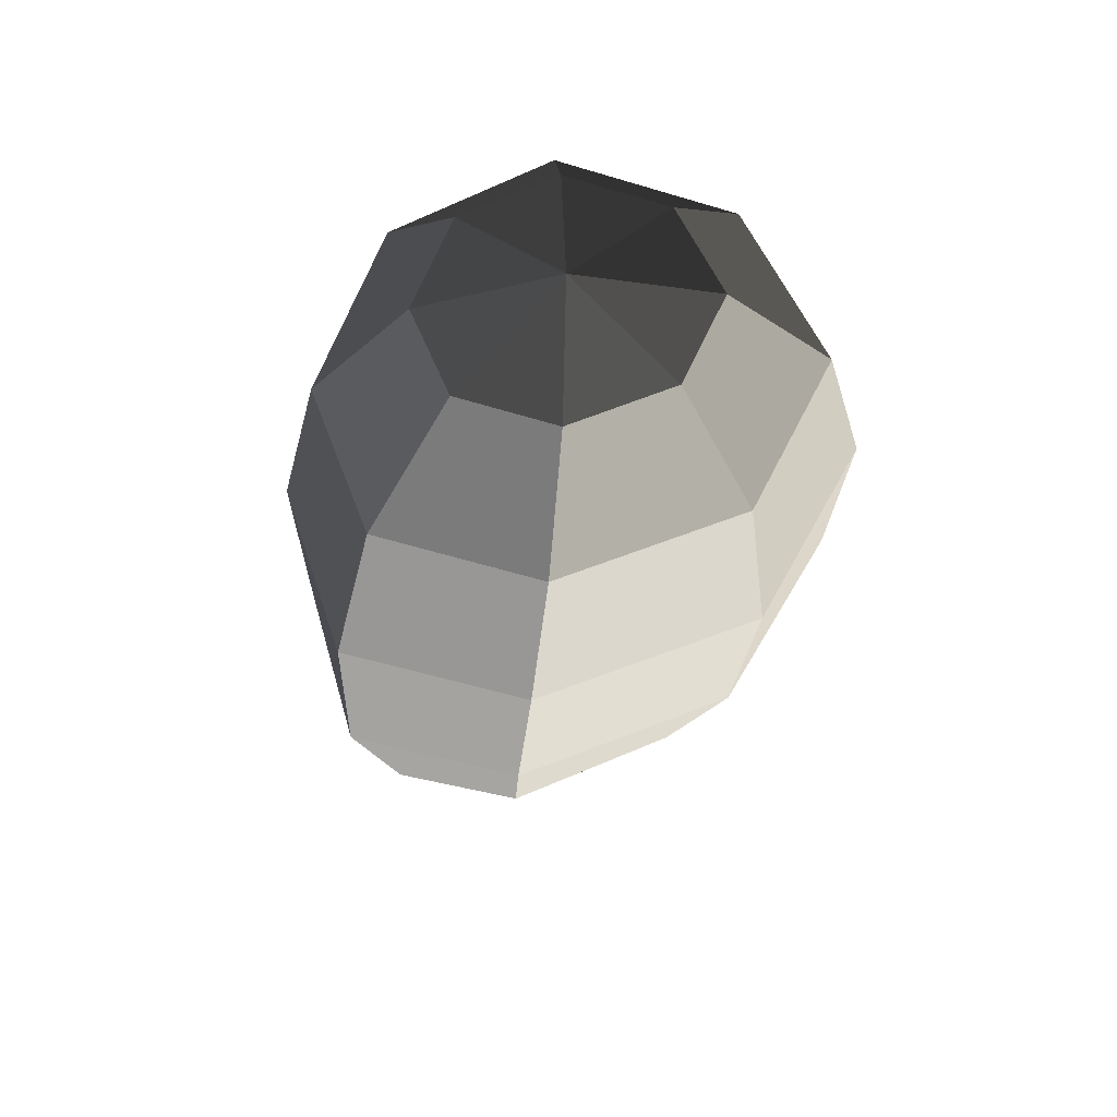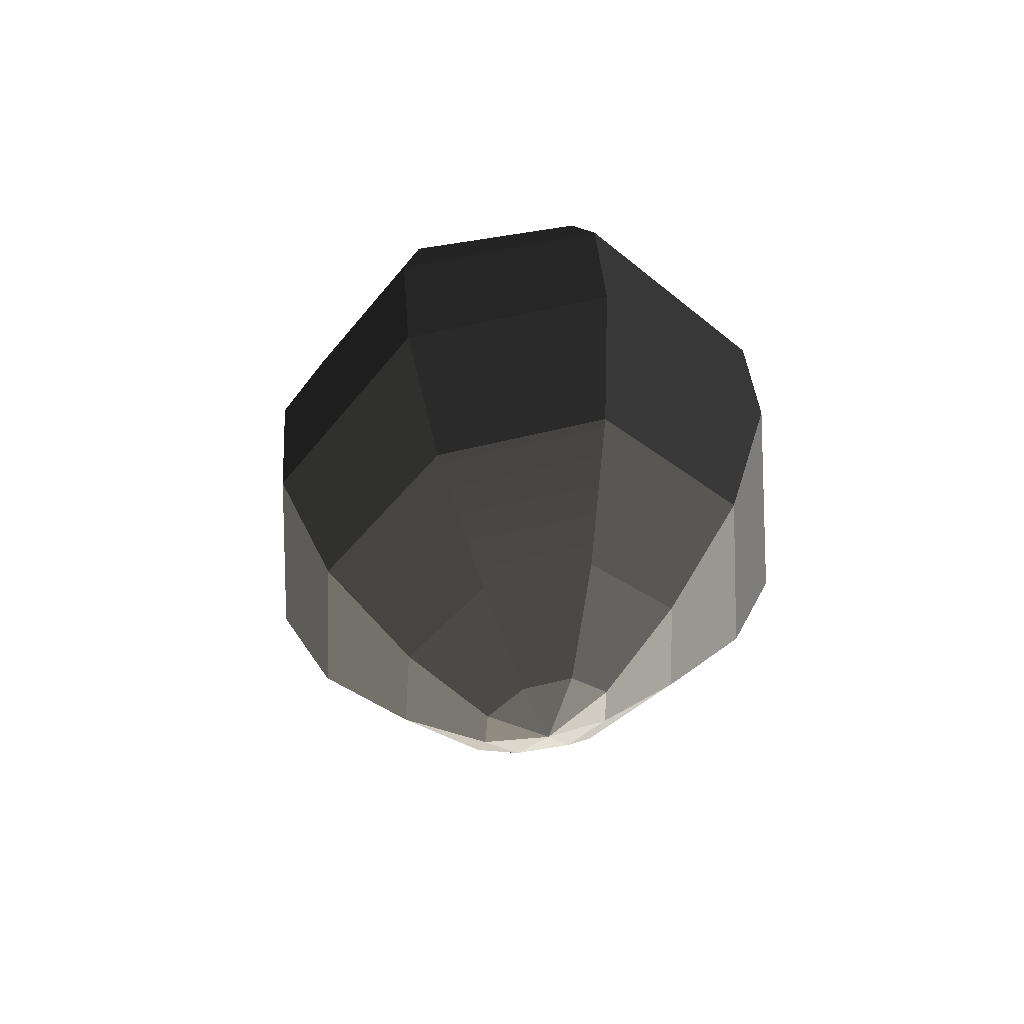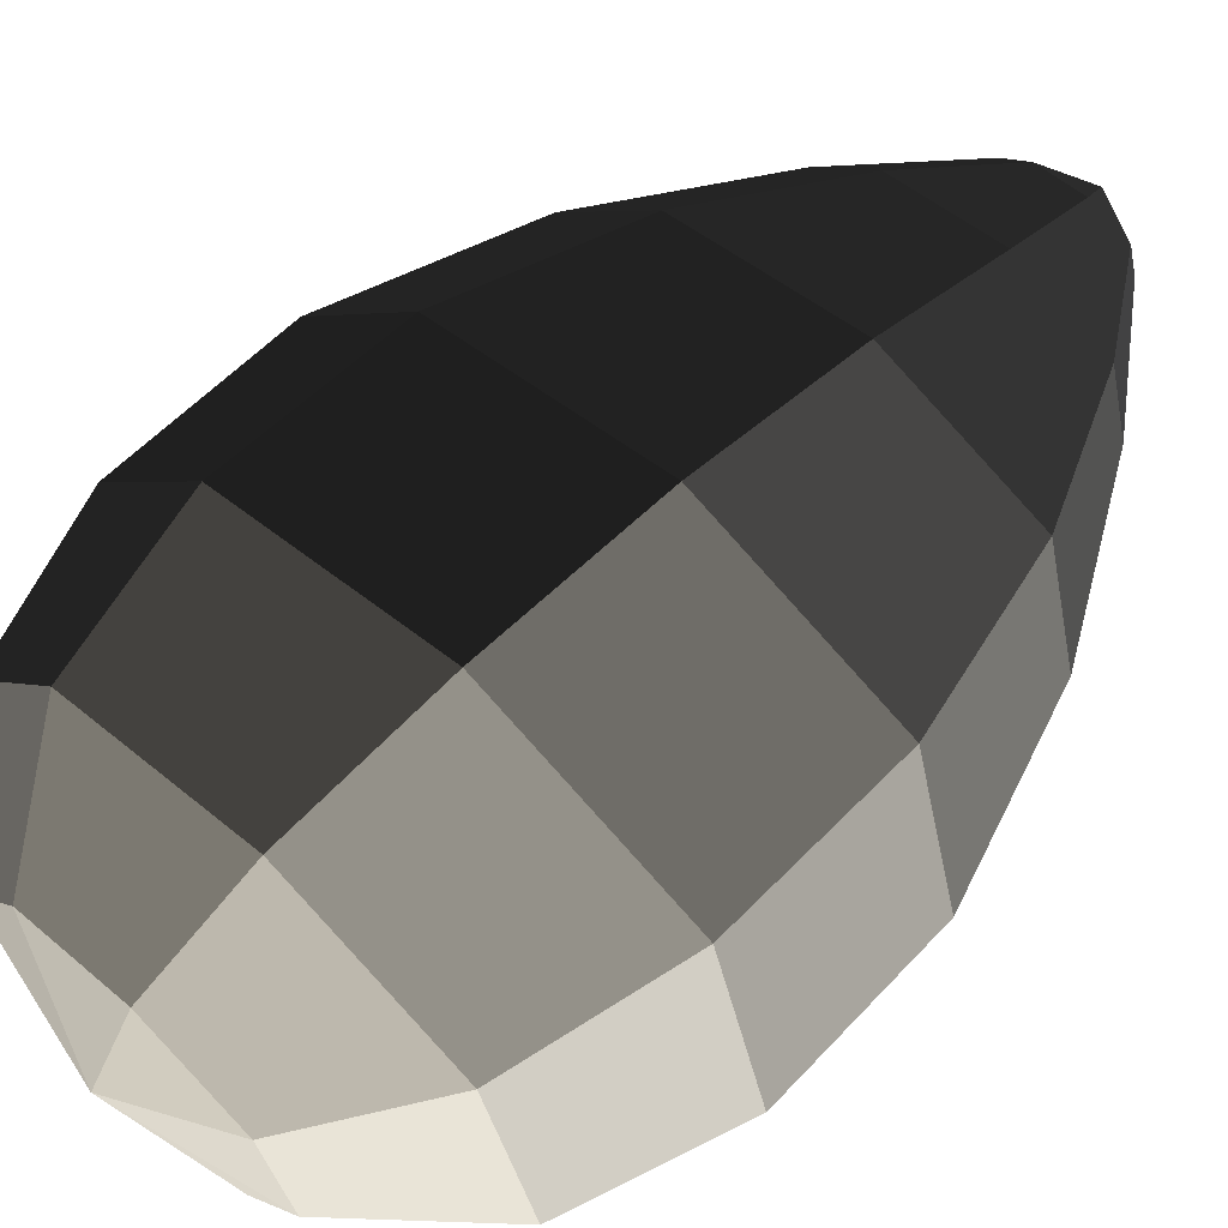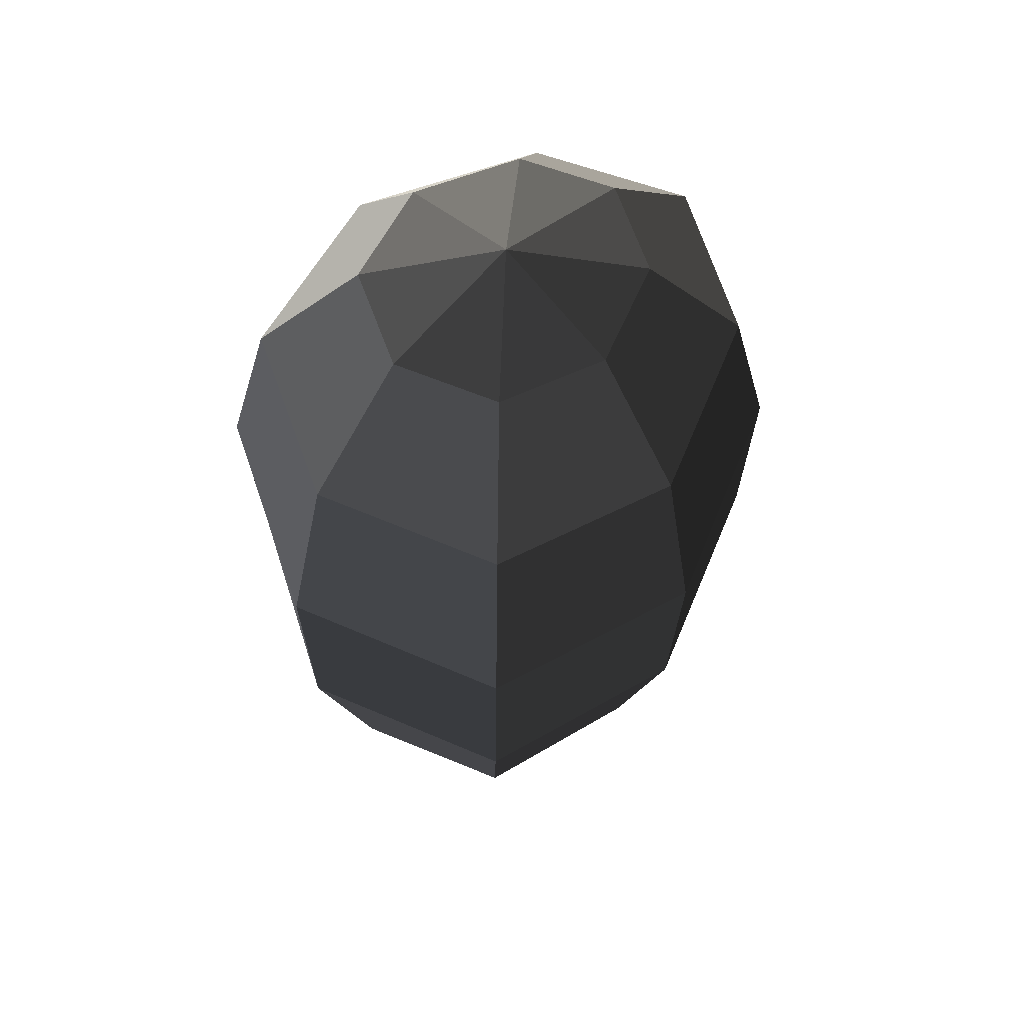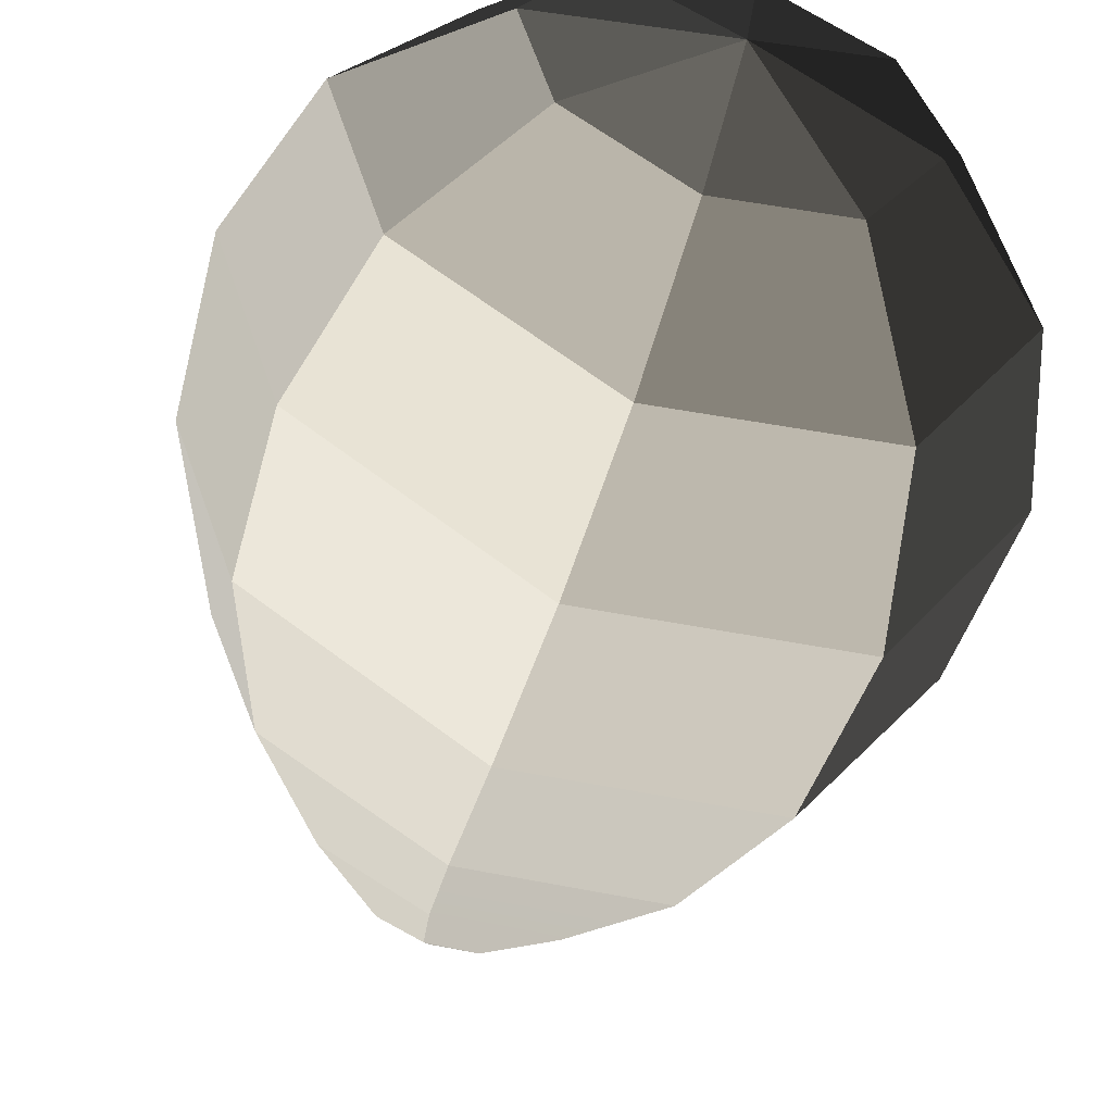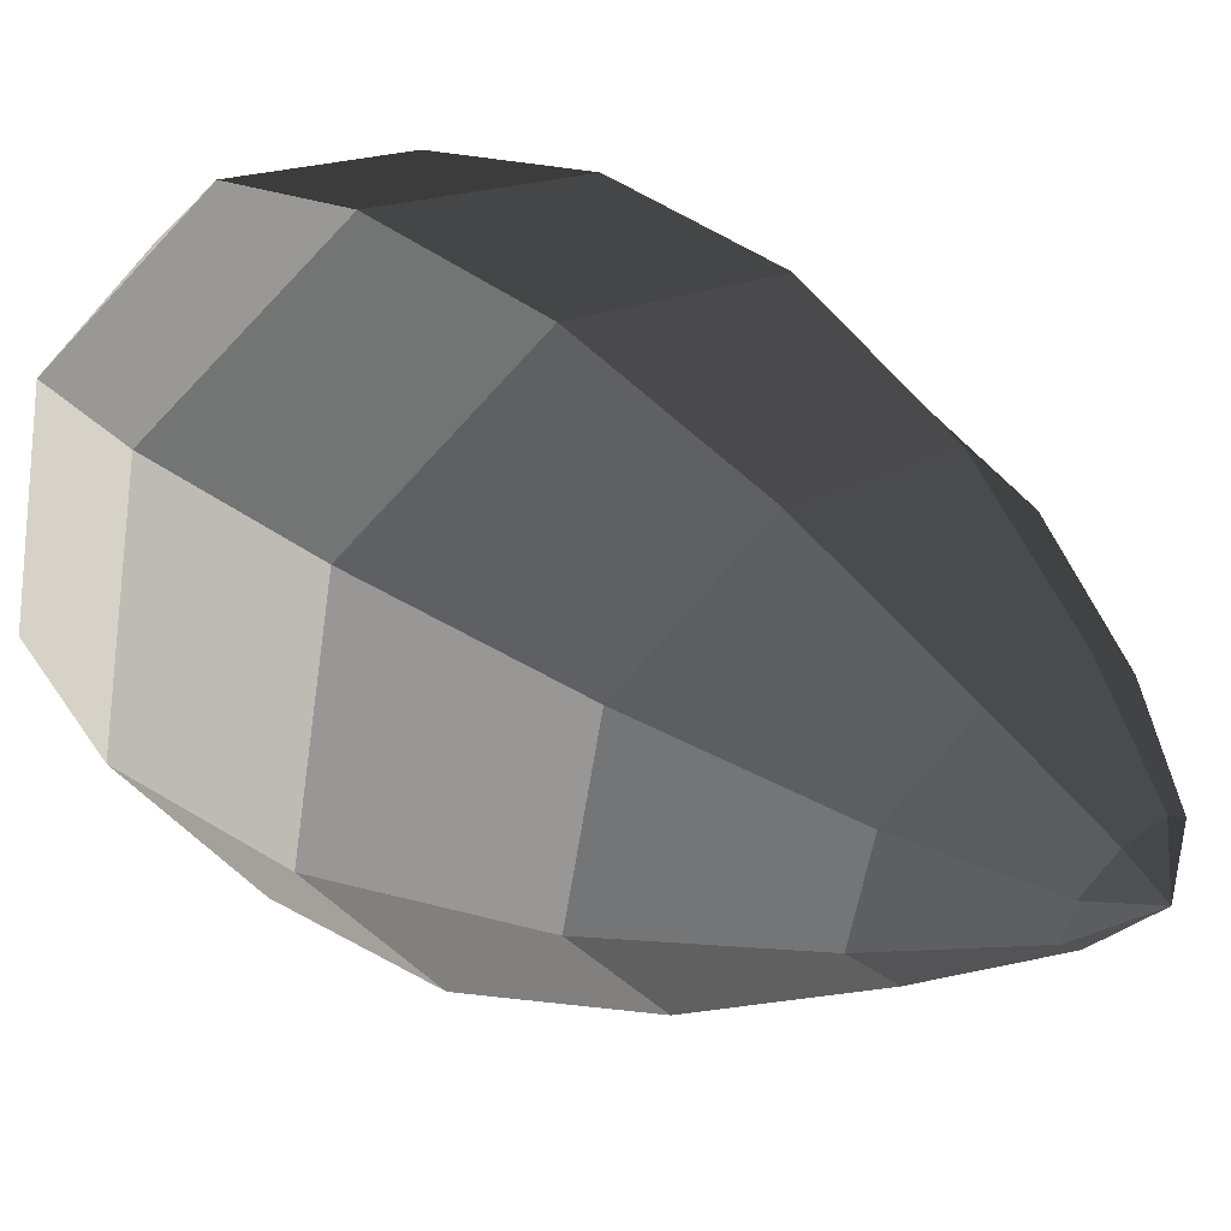
<metadata>
{"format":"obj","ext":"obj","renderer":"f3d","projection":"perspective","resolution":1024,"background":"white","views":[{"elev":56.1,"azim":123.4,"up":"+Y"},{"elev":-66.0,"azim":-162.6,"up":"+Y"},{"elev":63.5,"azim":-136.2,"up":"+Z"},{"elev":59.9,"azim":-52.5,"up":"+Y"},{"elev":-49.4,"azim":163.6,"up":"+Z"},{"elev":35.7,"azim":-47.3,"up":"+Z"}]}
</metadata>
<code>
v -0.06159 -0.9609 0.3249
v -0.03855 -0.9285 0.3144
v -0.06818 -0.9289 0.2985
v -0.07453 -0.9609 0.3191
v -0.07453 -0.9609 0.3191
v -0.06818 -0.9289 0.2985
v -0.1026 -0.9301 0.3
v -0.08965 -0.9615 0.3196
v -0.1169 -0.8834 0.2734
v -0.06109 -0.8817 0.2698
v -0.08965 -0.9615 0.3196
v -0.1026 -0.9301 0.3
v -0.1222 -0.931 0.3215
v -0.0982 -0.9623 0.3268
v -0.0982 -0.9623 0.3268
v -0.1222 -0.931 0.3215
v -0.1149 -0.9315 0.3469
v -0.09506 -0.9629 0.3357
v -0.09506 -0.9629 0.3357
v -0.1149 -0.9315 0.3469
v -0.08455 -0.9316 0.358
v -0.08195 -0.963 0.3404
v -0.08195 -0.963 0.3404
v -0.08455 -0.9316 0.358
v -0.0494 -0.931 0.3517
v -0.06666 -0.9626 0.3388
v -0.06666 -0.9626 0.3388
v -0.0494 -0.931 0.3517
v -0.03056 -0.9295 0.335
v -0.05828 -0.9617 0.3327
v -0.05828 -0.9617 0.3327
v -0.03056 -0.9295 0.335
v -0.03855 -0.9285 0.3144
v -0.06159 -0.9609 0.3249
v -0.03855 -0.9285 0.3144
v -0.01285 -0.8805 0.2992
v -0.06109 -0.8817 0.2698
v -0.06818 -0.9289 0.2985
v -0.1026 -0.9301 0.3
v -0.1169 -0.8834 0.2734
v -0.1486 -0.8838 0.3149
v -0.1222 -0.931 0.3215
v -0.1222 -0.931 0.3215
v -0.1486 -0.8838 0.3149
v -0.1366 -0.8835 0.363
v -0.1149 -0.9315 0.3469
v -0.1149 -0.9315 0.3469
v -0.1366 -0.8835 0.363
v -0.08687 -0.8835 0.3821
v -0.08455 -0.9316 0.358
v -0.08455 -0.9316 0.358
v -0.08687 -0.8835 0.3821
v -0.02955 -0.8829 0.3684
v -0.0494 -0.931 0.3517
v -0.0494 -0.931 0.3517
v -0.02955 -0.8829 0.3684
v 0.0006581 -0.8814 0.337
v -0.03056 -0.9295 0.335
v -0.03056 -0.9295 0.335
v 0.0006581 -0.8814 0.337
v -0.01285 -0.8805 0.2992
v -0.03855 -0.9285 0.3144
v -0.01285 -0.8805 0.2992
v 0.00436 -0.8241 0.2856
v -0.0562 -0.826 0.2464
v -0.06109 -0.8817 0.2698
v -0.06109 -0.8817 0.2698
v -0.0562 -0.826 0.2464
v -0.126 -0.8278 0.2521
v -0.1169 -0.8834 0.2734
v -0.1169 -0.8834 0.2734
v -0.126 -0.8278 0.2521
v -0.1657 -0.8276 0.3093
v -0.1486 -0.8838 0.3149
v -0.1486 -0.8838 0.3149
v -0.1657 -0.8276 0.3093
v -0.1506 -0.8264 0.3746
v -0.1366 -0.8835 0.363
v -0.1366 -0.8835 0.363
v -0.1506 -0.8264 0.3746
v -0.08793 -0.8261 0.3999
v -0.08687 -0.8835 0.3821
v -0.08687 -0.8835 0.3821
v -0.08793 -0.8261 0.3999
v -0.01601 -0.8258 0.3803
v -0.02955 -0.8829 0.3684
v -0.02955 -0.8829 0.3684
v -0.01601 -0.8258 0.3803
v 0.02161 -0.8245 0.337
v 0.0006581 -0.8814 0.337
v 0.0006581 -0.8814 0.337
v 0.02161 -0.8245 0.337
v 0.00436 -0.8241 0.2856
v -0.01285 -0.8805 0.2992
v 0.00436 -0.8241 0.2856
v 0.006835 -0.7679 0.2784
v -0.05476 -0.7699 0.2378
v -0.0562 -0.826 0.2464
v -0.0562 -0.826 0.2464
v -0.05476 -0.7699 0.2378
v -0.1257 -0.7715 0.2455
v -0.126 -0.8278 0.2521
v -0.126 -0.8278 0.2521
v -0.1257 -0.7715 0.2455
v -0.1658 -0.7709 0.3062
v -0.1657 -0.8276 0.3093
v -0.1657 -0.8276 0.3093
v -0.1658 -0.7709 0.3062
v -0.1502 -0.7693 0.375
v -0.1506 -0.8264 0.3746
v -0.1506 -0.8264 0.3746
v -0.1502 -0.7693 0.375
v -0.08662 -0.7688 0.4026
v -0.08793 -0.8261 0.3999
v -0.08793 -0.8261 0.3999
v -0.08662 -0.7688 0.4026
v -0.01375 -0.7686 0.3819
v -0.01601 -0.8258 0.3803
v -0.01601 -0.8258 0.3803
v -0.01375 -0.7686 0.3819
v 0.02439 -0.7678 0.3343
v 0.02161 -0.8245 0.337
v 0.02161 -0.8245 0.337
v 0.02439 -0.7678 0.3343
v 0.006835 -0.7679 0.2784
v 0.00436 -0.8241 0.2856
v 0.006835 -0.7679 0.2784
v -0.003889 -0.7206 0.2794
v -0.05592 -0.7223 0.2457
v -0.05476 -0.7699 0.2378
v -0.05476 -0.7699 0.2378
v -0.05592 -0.7223 0.2457
v -0.1157 -0.7234 0.2543
v -0.1257 -0.7715 0.2455
v -0.1257 -0.7715 0.2455
v -0.1157 -0.7234 0.2543
v -0.1491 -0.7227 0.306
v -0.1658 -0.7709 0.3062
v -0.1658 -0.7709 0.3062
v -0.1491 -0.7227 0.306
v -0.1357 -0.7212 0.3646
v -0.1502 -0.7693 0.375
v -0.1502 -0.7693 0.375
v -0.1357 -0.7212 0.3646
v -0.08244 -0.7205 0.3899
v -0.08662 -0.7688 0.4026
v -0.08662 -0.7688 0.4026
v -0.08244 -0.7205 0.3899
v -0.02139 -0.7203 0.373
v -0.01375 -0.7686 0.3819
v -0.01375 -0.7686 0.3819
v -0.02139 -0.7203 0.373
v 0.01078 -0.72 0.3296
v 0.02439 -0.7678 0.3343
v 0.02439 -0.7678 0.3343
v 0.01078 -0.72 0.3296
v -0.003889 -0.7206 0.2794
v 0.006835 -0.7679 0.2784
v -0.003889 -0.7206 0.2794
v -0.03018 -0.6892 0.2922
v -0.06042 -0.69 0.2736
v -0.05592 -0.7223 0.2457
v -0.05592 -0.7223 0.2457
v -0.06042 -0.69 0.2736
v -0.09513 -0.6905 0.2799
v -0.1157 -0.7234 0.2543
v -0.1157 -0.7234 0.2543
v -0.09513 -0.6905 0.2799
v -0.1142 -0.6901 0.3094
v -0.1491 -0.7227 0.306
v -0.1491 -0.7227 0.306
v -0.1142 -0.6901 0.3094
v -0.1063 -0.6893 0.3428
v -0.1357 -0.7212 0.3646
v -0.1357 -0.7212 0.3646
v -0.1063 -0.6893 0.3428
v -0.07565 -0.6887 0.3588
v -0.08244 -0.7205 0.3899
v -0.08244 -0.7205 0.3899
v -0.07565 -0.6887 0.3588
v -0.04055 -0.6885 0.3499
v -0.02139 -0.7203 0.373
v -0.02139 -0.7203 0.373
v -0.04055 -0.6885 0.3499
v -0.02183 -0.6886 0.323
v 0.01078 -0.72 0.3296
v 0.01078 -0.72 0.3296
v -0.02183 -0.6886 0.323
v -0.03018 -0.6892 0.2922
v -0.003889 -0.7206 0.2794
v -0.07453 -0.9609 0.3191
v -0.0789 -0.9731 0.3302
v -0.06159 -0.9609 0.3249
v -0.08965 -0.9615 0.3196
v -0.0789 -0.9731 0.3302
v -0.07453 -0.9609 0.3191
v -0.0982 -0.9623 0.3268
v -0.0789 -0.9731 0.3302
v -0.08965 -0.9615 0.3196
v -0.09506 -0.9629 0.3357
v -0.0789 -0.9731 0.3302
v -0.0982 -0.9623 0.3268
v -0.08195 -0.963 0.3404
v -0.0789 -0.9731 0.3302
v -0.09506 -0.9629 0.3357
v -0.06666 -0.9626 0.3388
v -0.0789 -0.9731 0.3302
v -0.08195 -0.963 0.3404
v -0.05828 -0.9617 0.3327
v -0.0789 -0.9731 0.3302
v -0.06666 -0.9626 0.3388
v -0.06159 -0.9609 0.3249
v -0.0789 -0.9731 0.3302
v -0.05828 -0.9617 0.3327
v -0.03018 -0.6892 0.2922
v -0.06764 -0.6781 0.3156
v -0.06042 -0.69 0.2736
v -0.06042 -0.69 0.2736
v -0.06764 -0.6781 0.3156
v -0.09513 -0.6905 0.2799
v -0.09513 -0.6905 0.2799
v -0.06764 -0.6781 0.3156
v -0.1142 -0.6901 0.3094
v -0.1142 -0.6901 0.3094
v -0.06764 -0.6781 0.3156
v -0.1063 -0.6893 0.3428
v -0.1063 -0.6893 0.3428
v -0.06764 -0.6781 0.3156
v -0.07565 -0.6887 0.3588
v -0.07565 -0.6887 0.3588
v -0.06764 -0.6781 0.3156
v -0.04055 -0.6885 0.3499
v -0.04055 -0.6885 0.3499
v -0.06764 -0.6781 0.3156
v -0.02183 -0.6886 0.323
v -0.02183 -0.6886 0.323
v -0.06764 -0.6781 0.3156
v -0.03018 -0.6892 0.2922
g saucerLights05_1021_33
f 1 3 2
f 1 4 3
f 5 7 6
f 5 8 7
f 6 7 9
f 6 9 10
f 11 13 12
f 11 14 13
f 15 17 16
f 15 18 17
f 19 21 20
f 19 22 21
f 23 25 24
f 23 26 25
f 27 29 28
f 27 30 29
f 31 33 32
f 31 34 33
f 35 37 36
f 35 38 37
f 39 41 40
f 39 42 41
f 43 45 44
f 43 46 45
f 47 49 48
f 47 50 49
f 51 53 52
f 51 54 53
f 55 57 56
f 55 58 57
f 59 61 60
f 59 62 61
f 63 65 64
f 63 66 65
f 67 69 68
f 67 70 69
f 71 73 72
f 71 74 73
f 75 77 76
f 75 78 77
f 79 81 80
f 79 82 81
f 83 85 84
f 83 86 85
f 87 89 88
f 87 90 89
f 91 93 92
f 91 94 93
f 95 97 96
f 95 98 97
f 99 101 100
f 99 102 101
f 103 105 104
f 103 106 105
f 107 109 108
f 107 110 109
f 111 113 112
f 111 114 113
f 115 117 116
f 115 118 117
f 119 121 120
f 119 122 121
f 123 125 124
f 123 126 125
f 127 129 128
f 127 130 129
f 131 133 132
f 131 134 133
f 135 137 136
f 135 138 137
f 139 141 140
f 139 142 141
f 143 145 144
f 143 146 145
f 147 149 148
f 147 150 149
f 151 153 152
f 151 154 153
f 155 157 156
f 155 158 157
f 159 161 160
f 159 162 161
f 163 165 164
f 163 166 165
f 167 169 168
f 167 170 169
f 171 173 172
f 171 174 173
f 175 177 176
f 175 178 177
f 179 181 180
f 179 182 181
f 183 185 184
f 183 186 185
f 187 189 188
f 187 190 189
f 191 193 192
f 194 196 195
f 197 199 198
f 200 202 201
f 203 205 204
f 206 208 207
f 209 211 210
f 212 214 213
f 215 217 216
f 218 220 219
f 221 223 222
f 224 226 225
f 227 229 228
f 230 232 231
f 233 235 234
f 236 238 237

</code>
